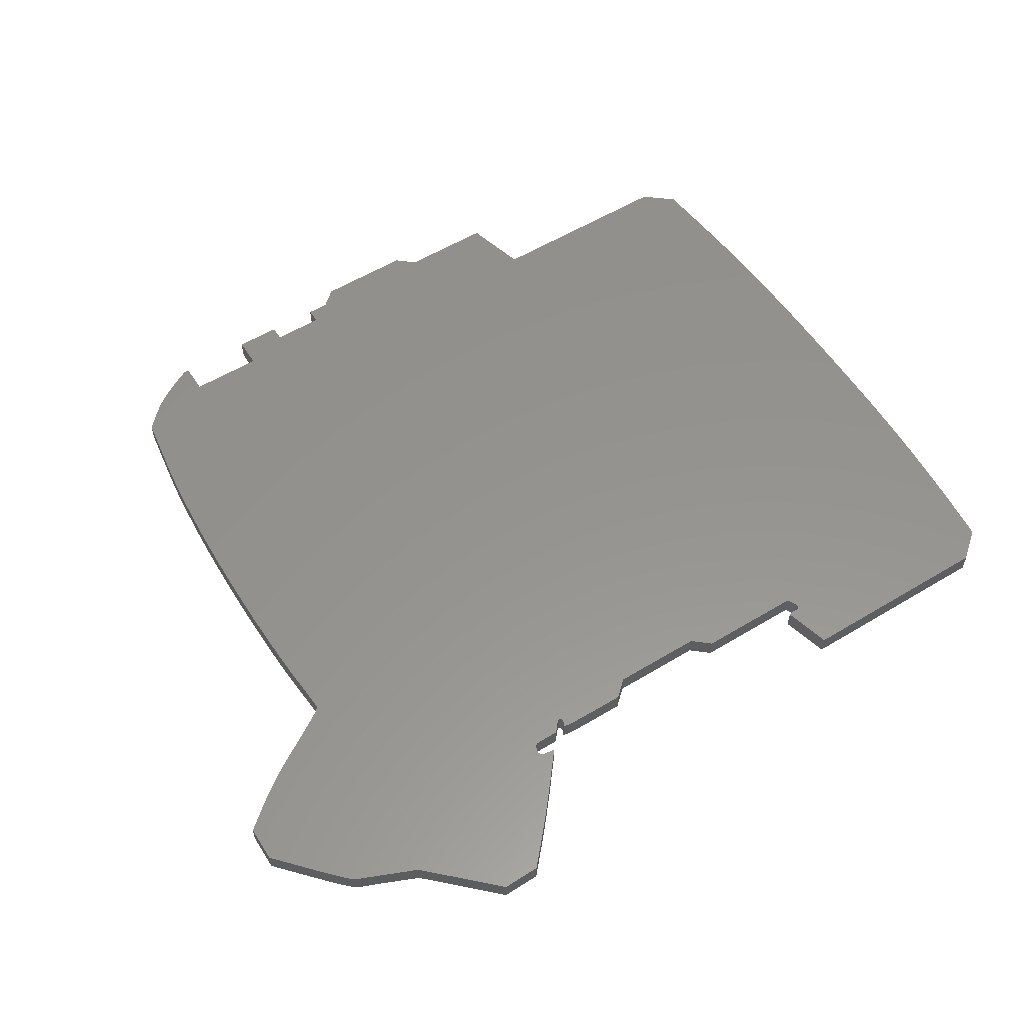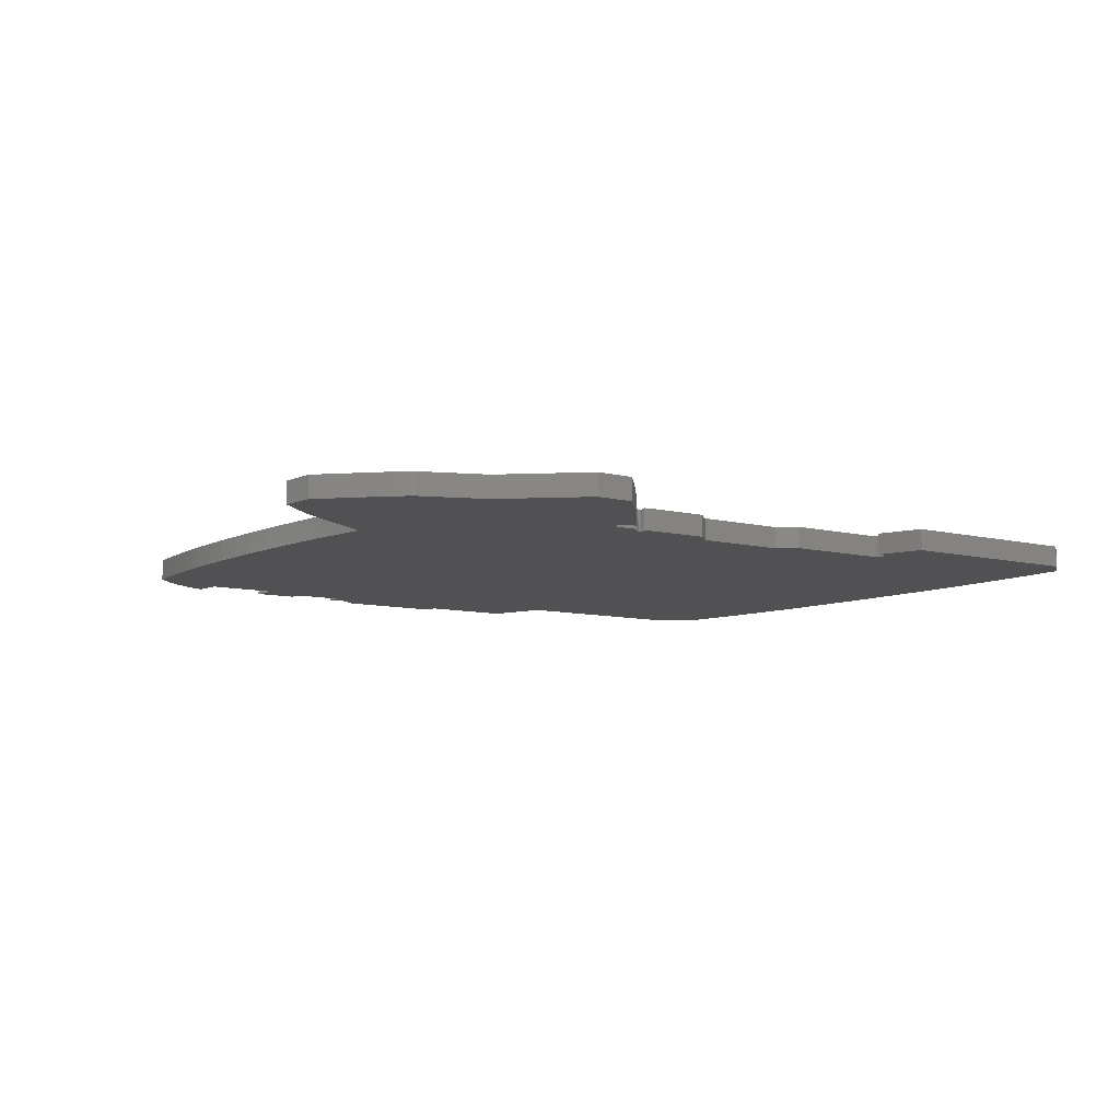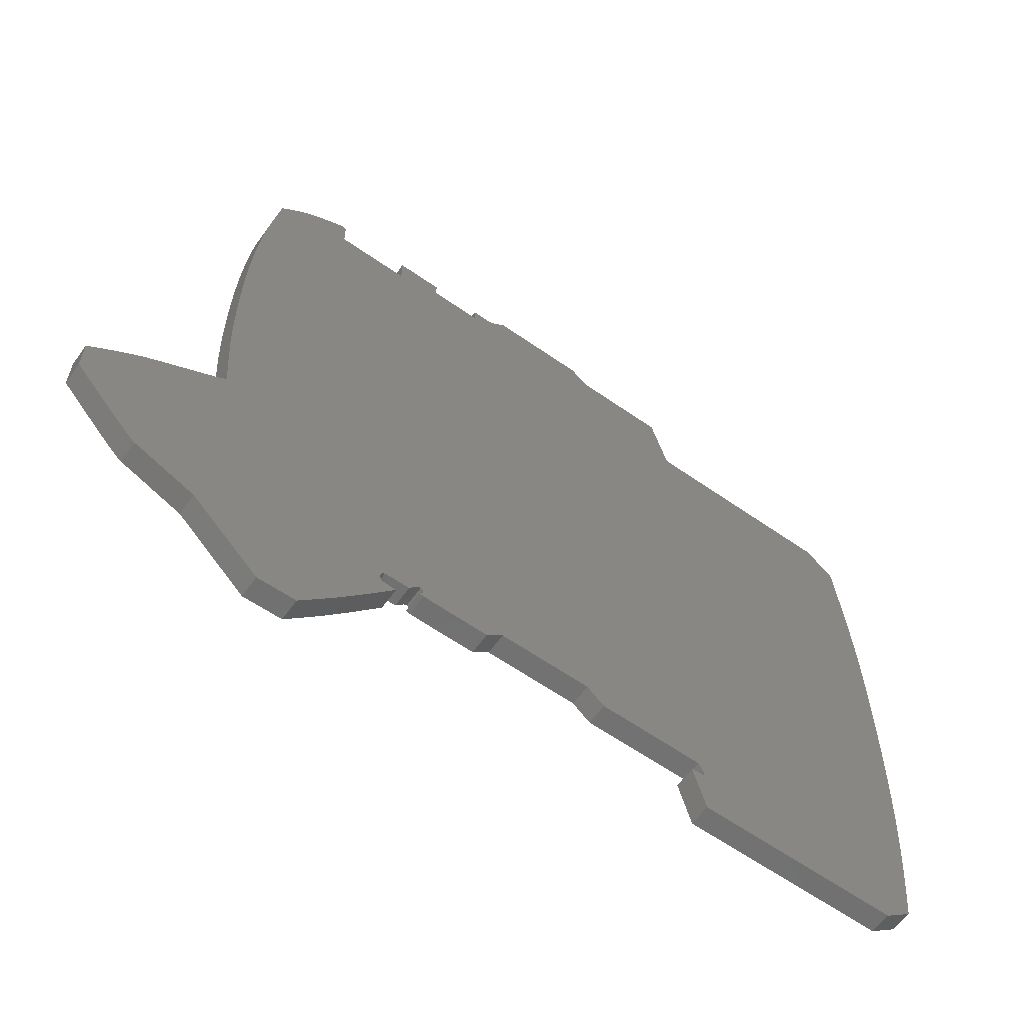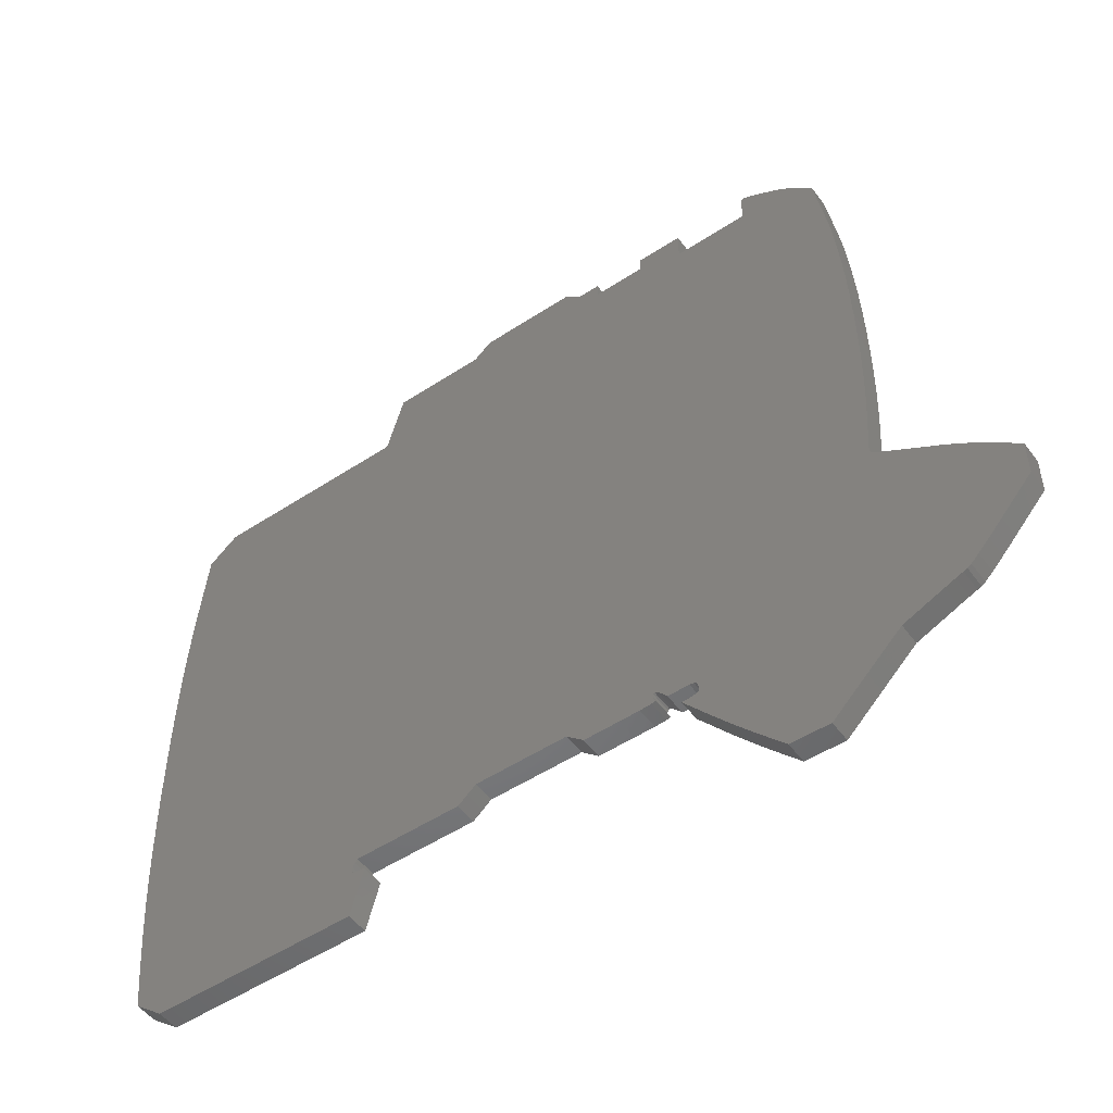
<metadata>
{"format":"stl","ext":"stl","renderer":"f3d","projection":"perspective","resolution":1024,"background":"white","views":[{"elev":56.8,"azim":-32.2,"up":"+Z"},{"elev":-7.9,"azim":-36.9,"up":"+Z"},{"elev":-61.3,"azim":-35.5,"up":"+Y"},{"elev":-51.6,"azim":-144.5,"up":"+Y"}]}
</metadata>
<code>
# stl→obj: 310 verts, 616 faces
v 79.1 24.29 -2
v 80.68 25.7 -2
v 80.68 25.7 2
v 79.1 24.29 2
v 97.8 25.7 -2
v 97.8 25.7 2
v 0 36.7 -2
v 4.457 40.45 -2
v 0 29.85 -2
v 7.029 42.52 -2
v 9.528 44.34 -2
v 12.5 46.3 -2
v 16.5 48.77 -2
v 18.79 50.18 -2
v 20.56 51.29 -2
v 21.89 52.14 -2
v 22.83 52.78 -2
v 23.45 53.25 -2
v 23.82 53.6 -2
v 23.69 59.5 -2
v 23.47 62.51 -2
v 23.19 67.35 -2
v 23.87 56.92 -2
v 22.99 72.8 -2
v 23.99 55.04 -2
v 22.89 78.66 -2
v 24.03 54.13 -2
v 22.86 84.76 -2
v 22.93 90.92 -2
v 23.07 96.95 -2
v 23.3 102.7 -2
v 23.61 107.9 -2
v 23.86 111.3 -2
v 24.08 114 -2
v 24.29 116.4 -2
v 24.52 118.6 -2
v 24.78 120.8 -2
v 25.11 123.2 -2
v 25.52 126 -2
v 26.04 129.5 -2
v 26.91 135.3 -2
v 29.48 137.9 -2
v 30.95 139.3 -2
v 32.33 140.5 -2
v 33.94 141.6 -2
v 36.08 142.9 -2
v 37.68 143.9 -2
v 39.07 144.6 -2
v 40.11 145.1 -2
v 23.99 53.88 -2
v 40.65 145.3 -2
v 40.98 145.2 -2
v 41.16 144.9 -2
v 41.23 144 -2
v 41.24 142.5 -2
v 41.24 139.7 -2
v 55.06 139.7 -2
v 55.06 145.3 -2
v 63.53 145.3 -2
v 63.53 142.5 -2
v 73.12 142.5 -2
v 73.12 145.3 -2
v 75.18 145.3 -2
v 77.21 145.3 -2
v 78.76 146.7 -2
v 80.31 148.1 -2
v 89.26 148.1 -2
v 98.17 148.1 -2
v 99.83 146.7 -2
v 101.5 145.3 -2
v 118.8 145.3 -2
v 119 144.4 -2
v 119.2 143.7 -2
v 119.6 142.3 -2
v 120.1 140.5 -2
v 120.7 138.5 -2
v 122 133.5 -2
v 159.4 133.5 -2
v 162.2 131.2 -2
v 165 128.9 -2
v 165.7 121.1 -2
v 166.3 115 -2
v 166.8 109.3 -2
v 167.2 103.7 -2
v 167.4 98.03 -2
v 167.7 92.23 -2
v 167.8 86.1 -2
v 167.9 79.48 -2
v 167.9 72.19 -2
v 167.9 64.78 -2
v 167.8 57.91 -2
v 167.6 51.46 -2
v 167.4 45.31 -2
v 167.1 39.34 -2
v 166.7 33.44 -2
v 166.2 27.47 -2
v 165.6 21.33 -2
v 119.2 19.48 -2
v 164.9 15.43 -2
v 119.8 17.08 -2
v 159.6 11.03 -2
v 120.3 15.38 -2
v 121.5 11.03 -2
v 55.6 14.58 -2
v 58.51 20 -2
v 59.95 19.91 -2
v 63.99 24.8 -2
v 64.55 25.14 -2
v 119.5 18.5 -2
v 119.1 19.89 -2
v 119.5 20 -2
v 120.4 20.06 -2
v 70.95 22.88 -2
v 64.89 23.95 -2
v 77.52 22.88 -2
v 121.1 20.08 -2
v 121.4 20.17 -2
v 121.6 20.38 -2
v 121.6 20.76 -2
v 121.5 21.48 -2
v 121.2 22.17 -2
v 120.7 22.88 -2
v 99.44 24.29 -2
v 101.1 22.88 -2
v 64.81 24.93 -2
v 64.94 24.47 -2
v 64.4 23.24 -2
v 67.28 22.91 -2
v 65.19 23.02 -2
v 64.66 23.58 -2
v 62.34 22.88 -2
v 63.25 24.01 -2
v 57.66 22.78 -2
v 58.43 22.87 -2
v 59.86 22.88 -2
v 56.94 20.53 -2
v 56.8 21.16 -2
v 57.28 22.53 -2
v 57.04 22.06 -2
v 18.11 14.39 -2
v 23.36 12.16 -2
v 57.5 20.16 -2
v 53.59 12.14 -2
v 51.33 9.468 -2
v 49.1 6.885 -2
v 47.17 4.712 -2
v 43.05 0.169 -2
v 39.49 0.084 -2
v 29.65 6.094 -2
v 35.94 0 -2
v 16.02 15.28 -2
v 14.22 16.04 -2
v 12.87 16.57 -2
v 12.19 16.81 -2
v 11.5 17.34 -2
v 10.13 18.68 -2
v 8.176 20.75 -2
v 5.727 23.44 -2
v 77.52 22.88 2
v 0 29.85 2
v 5.727 23.44 2
v 8.176 20.75 2
v 11.5 17.34 2
v 10.13 18.68 2
v 12.19 16.81 2
v 12.87 16.57 2
v 14.22 16.04 2
v 16.02 15.28 2
v 18.11 14.39 2
v 23.36 12.16 2
v 39.49 0.084 2
v 29.65 6.094 2
v 35.94 0 2
v 43.05 0.169 2
v 47.17 4.712 2
v 49.1 6.885 2
v 51.33 9.468 2
v 53.59 12.14 2
v 55.6 14.58 2
v 57.5 20.16 2
v 59.95 19.91 2
v 58.51 20 2
v 55.06 139.7 2
v 41.24 139.7 2
v 22.86 84.76 2
v 120.4 20.06 2
v 119.5 20 2
v 119.1 19.89 2
v 56.8 21.16 2
v 56.94 20.53 2
v 57.04 22.06 2
v 57.28 22.53 2
v 57.66 22.78 2
v 58.43 22.87 2
v 59.86 22.88 2
v 62.34 22.88 2
v 63.25 24.01 2
v 63.99 24.8 2
v 64.55 25.14 2
v 70.95 22.88 2
v 64.81 24.93 2
v 67.28 22.91 2
v 64.94 24.47 2
v 65.19 23.02 2
v 64.89 23.95 2
v 64.66 23.58 2
v 64.4 23.24 2
v 166.2 27.47 2
v 101.1 22.88 2
v 99.44 24.29 2
v 120.7 22.88 2
v 165.6 21.33 2
v 159.6 11.03 2
v 121.2 22.17 2
v 121.5 21.48 2
v 121.6 20.76 2
v 121.1 20.08 2
v 119.2 19.48 2
v 121.4 20.17 2
v 121.5 11.03 2
v 121.6 20.38 2
v 119.8 17.08 2
v 73.12 142.5 2
v 63.53 142.5 2
v 23.19 67.35 2
v 119.5 18.5 2
v 120.3 15.38 2
v 164.9 15.43 2
v 166.7 33.44 2
v 167.1 39.34 2
v 167.4 45.31 2
v 167.6 51.46 2
v 167.8 57.91 2
v 167.9 64.78 2
v 167.9 72.19 2
v 167.9 79.48 2
v 167.8 86.1 2
v 167.7 92.23 2
v 167.4 98.03 2
v 167.2 103.7 2
v 166.8 109.3 2
v 166.3 115 2
v 165.7 121.1 2
v 165 128.9 2
v 162.2 131.2 2
v 159.4 133.5 2
v 122 133.5 2
v 120.7 138.5 2
v 120.1 140.5 2
v 119.6 142.3 2
v 119.2 143.7 2
v 119 144.4 2
v 118.8 145.3 2
v 23.82 53.6 2
v 23.45 53.25 2
v 22.83 52.78 2
v 23.47 62.51 2
v 23.69 59.5 2
v 89.26 148.1 2
v 99.83 146.7 2
v 98.17 148.1 2
v 73.12 145.3 2
v 75.18 145.3 2
v 22.89 78.66 2
v 77.21 145.3 2
v 23.61 107.9 2
v 23.3 102.7 2
v 36.08 142.9 2
v 55.06 145.3 2
v 63.53 145.3 2
v 23.07 96.95 2
v 41.16 144.9 2
v 40.98 145.2 2
v 22.99 72.8 2
v 22.93 90.92 2
v 78.76 146.7 2
v 80.31 148.1 2
v 40.65 145.3 2
v 40.11 145.1 2
v 39.07 144.6 2
v 37.68 143.9 2
v 33.94 141.6 2
v 24.08 114 2
v 23.86 111.3 2
v 32.33 140.5 2
v 24.29 116.4 2
v 30.95 139.3 2
v 26.91 135.3 2
v 26.04 129.5 2
v 29.48 137.9 2
v 25.52 126 2
v 25.11 123.2 2
v 24.78 120.8 2
v 24.52 118.6 2
v 41.24 142.5 2
v 9.528 44.34 2
v 7.029 42.52 2
v 101.5 145.3 2
v 23.87 56.92 2
v 23.99 55.04 2
v 24.03 54.13 2
v 23.99 53.88 2
v 21.89 52.14 2
v 20.56 51.29 2
v 18.79 50.18 2
v 16.5 48.77 2
v 12.5 46.3 2
v 4.457 40.45 2
v 41.23 144 2
v 0 36.7 2
f 1 2 3
f 4 1 3
f 2 5 6
f 3 2 6
f 7 8 9
f 9 8 10
f 9 10 11
f 9 11 12
f 9 12 13
f 9 13 14
f 9 14 15
f 15 16 9
f 16 17 9
f 17 18 9
f 18 19 9
f 20 21 22
f 20 22 23
f 23 22 24
f 23 24 25
f 25 24 26
f 25 26 27
f 27 26 28
f 27 28 29
f 27 29 30
f 27 30 31
f 27 31 32
f 27 32 33
f 27 33 34
f 27 34 35
f 27 35 36
f 27 36 37
f 27 37 38
f 27 38 39
f 27 39 40
f 27 40 41
f 27 41 42
f 27 42 43
f 27 43 44
f 27 44 45
f 27 45 46
f 27 46 47
f 27 47 48
f 27 48 49
f 27 49 50
f 50 49 51
f 50 51 52
f 50 52 53
f 50 53 54
f 50 54 55
f 50 55 56
f 50 56 57
f 57 58 59
f 57 59 50
f 50 59 60
f 50 60 61
f 61 62 63
f 61 63 50
f 50 63 64
f 64 65 50
f 65 66 50
f 50 66 67
f 50 67 19
f 19 67 68
f 19 68 69
f 19 69 70
f 19 70 71
f 19 71 9
f 9 71 72
f 9 72 73
f 9 73 74
f 9 74 75
f 75 76 9
f 9 76 77
f 77 78 9
f 9 78 79
f 9 79 80
f 9 80 81
f 9 81 82
f 9 82 83
f 9 83 84
f 9 84 85
f 9 85 86
f 9 86 87
f 9 87 88
f 9 88 89
f 9 89 90
f 9 90 91
f 9 91 92
f 9 92 93
f 9 93 94
f 9 94 95
f 9 95 96
f 5 96 97
f 98 97 99
f 100 99 101
f 102 101 103
f 104 105 106
f 107 9 108
f 109 99 100
f 98 99 109
f 110 97 98
f 111 97 110
f 112 97 111
f 113 114 115
f 116 97 112
f 117 97 116
f 118 97 117
f 119 97 118
f 120 97 119
f 121 97 120
f 122 97 121
f 123 97 122
f 123 122 124
f 5 97 123
f 9 96 5
f 1 9 2
f 9 5 2
f 125 115 126
f 127 128 129
f 127 113 128
f 130 113 127
f 114 113 130
f 126 115 114
f 9 1 108
f 131 9 132
f 133 9 134
f 9 131 135
f 132 9 107
f 136 9 137
f 9 133 138
f 9 138 139
f 9 139 137
f 140 9 141
f 9 136 142
f 142 105 104
f 142 104 9
f 9 104 143
f 9 143 144
f 144 145 9
f 9 145 146
f 9 146 147
f 9 147 148
f 149 148 150
f 141 148 149
f 9 148 141
f 9 140 151
f 151 152 9
f 152 153 9
f 153 154 9
f 9 154 155
f 9 155 156
f 9 156 157
f 9 157 158
f 100 101 102
f 134 9 135
f 115 125 108
f 115 108 1
f 115 1 4
f 159 115 4
f 160 161 162
f 163 160 164
f 164 160 162
f 165 160 163
f 166 160 165
f 167 160 166
f 168 160 167
f 169 160 168
f 170 160 169
f 171 160 170
f 171 170 172
f 171 172 173
f 174 160 171
f 175 160 174
f 176 160 175
f 177 160 176
f 178 160 177
f 179 160 178
f 180 160 179
f 181 182 179
f 183 184 185
f 182 180 179
f 186 187 188
f 189 160 190
f 191 160 189
f 192 160 191
f 193 160 192
f 194 160 193
f 195 160 194
f 196 160 195
f 197 160 196
f 198 160 197
f 199 160 198
f 4 160 199
f 200 199 201
f 202 201 203
f 204 203 205
f 204 205 206
f 204 206 207
f 202 203 204
f 200 201 202
f 159 199 200
f 4 199 159
f 3 160 4
f 6 160 3
f 208 160 6
f 209 6 210
f 211 6 209
f 212 6 211
f 213 211 214
f 213 214 215
f 213 215 216
f 217 218 219
f 220 216 221
f 222 221 219
f 223 224 225
f 188 217 186
f 226 219 218
f 222 219 226
f 227 221 222
f 220 221 227
f 213 216 220
f 228 211 213
f 212 211 228
f 208 6 212
f 229 160 208
f 230 160 229
f 231 160 230
f 232 160 231
f 233 160 232
f 234 160 233
f 235 160 234
f 236 160 235
f 237 160 236
f 238 160 237
f 239 160 238
f 240 160 239
f 241 160 240
f 242 160 241
f 243 160 242
f 244 160 243
f 245 160 244
f 246 160 245
f 247 160 246
f 248 160 247
f 249 160 248
f 250 160 249
f 251 160 250
f 252 160 251
f 253 160 252
f 254 160 253
f 255 256 160
f 257 258 259
f 258 260 261
f 262 223 263
f 183 185 264
f 225 265 263
f 266 267 268
f 269 183 270
f 271 272 273
f 264 274 183
f 275 185 184
f 274 224 270
f 274 225 224
f 225 276 265
f 225 277 276
f 271 278 279
f 271 273 278
f 267 280 281
f 267 271 280
f 266 268 282
f 283 284 285
f 286 283 287
f 288 289 290
f 289 291 290
f 291 292 290
f 292 293 290
f 290 294 287
f 294 286 287
f 287 283 285
f 285 284 282
f 284 266 282
f 268 267 281
f 280 271 279
f 295 275 184
f 293 294 290
f 183 274 270
f 277 257 259
f 296 297 160
f 259 258 261
f 298 299 253
f 299 300 253
f 300 301 253
f 301 302 253
f 302 254 253
f 255 160 254
f 256 303 160
f 304 305 160
f 304 160 303
f 305 306 160
f 306 307 160
f 297 308 160
f 307 296 160
f 258 298 260
f 258 299 298
f 225 263 223
f 180 190 160
f 188 218 217
f 271 309 272
f 271 295 309
f 271 275 295
f 225 257 277
f 308 310 160
f 5 123 210
f 6 5 210
f 158 161 9
f 9 161 160
f 160 310 9
f 9 310 7
f 157 162 158
f 158 162 161
f 156 164 157
f 157 164 162
f 156 155 163
f 164 156 163
f 155 154 165
f 163 155 165
f 154 153 166
f 165 154 166
f 153 152 167
f 166 153 167
f 152 151 168
f 167 152 168
f 151 140 169
f 168 151 169
f 140 141 170
f 169 140 170
f 141 149 172
f 170 141 172
f 149 150 173
f 172 149 173
f 150 148 171
f 173 150 171
f 148 147 174
f 171 148 174
f 147 146 175
f 174 147 175
f 146 145 176
f 175 146 176
f 145 144 177
f 176 145 177
f 144 143 178
f 177 144 178
f 143 104 179
f 178 143 179
f 104 106 181
f 179 104 181
f 182 181 105
f 105 181 106
f 180 182 142
f 142 182 105
f 190 180 136
f 136 180 142
f 137 189 190
f 136 137 190
f 137 139 191
f 189 137 191
f 139 138 192
f 191 139 192
f 138 133 193
f 192 138 193
f 133 134 194
f 193 133 194
f 134 135 195
f 194 134 195
f 135 131 196
f 195 135 196
f 131 132 197
f 196 131 197
f 132 107 198
f 197 132 198
f 107 108 199
f 198 107 199
f 108 125 201
f 199 108 201
f 126 203 125
f 125 203 201
f 205 203 114
f 114 203 126
f 206 205 130
f 130 205 114
f 207 206 127
f 127 206 130
f 127 129 204
f 207 127 204
f 129 128 202
f 204 129 202
f 128 113 200
f 202 128 200
f 113 115 159
f 200 113 159
f 123 124 209
f 210 123 209
f 124 122 211
f 209 124 211
f 121 214 122
f 122 214 211
f 120 215 121
f 121 215 214
f 119 216 120
f 120 216 215
f 221 216 118
f 118 216 119
f 219 221 117
f 117 221 118
f 217 219 116
f 116 219 117
f 186 217 112
f 112 217 116
f 187 186 111
f 111 186 112
f 188 187 110
f 110 187 111
f 98 218 110
f 110 218 188
f 109 226 98
f 98 226 218
f 100 222 109
f 109 222 226
f 102 227 100
f 100 227 222
f 103 220 102
f 102 220 227
f 103 101 213
f 220 103 213
f 101 99 228
f 213 101 228
f 99 97 212
f 228 99 212
f 97 96 208
f 212 97 208
f 96 95 229
f 208 96 229
f 95 94 230
f 229 95 230
f 94 93 231
f 230 94 231
f 93 92 232
f 231 93 232
f 92 91 233
f 232 92 233
f 91 90 234
f 233 91 234
f 90 89 235
f 234 90 235
f 88 236 235
f 89 88 235
f 87 237 236
f 88 87 236
f 86 238 237
f 87 86 237
f 85 239 238
f 86 85 238
f 84 240 239
f 85 84 239
f 83 241 240
f 84 83 240
f 82 242 241
f 83 82 241
f 81 243 242
f 82 81 242
f 80 244 243
f 81 80 243
f 245 244 79
f 79 244 80
f 246 245 78
f 78 245 79
f 247 246 77
f 77 246 78
f 76 248 247
f 77 76 247
f 75 249 248
f 76 75 248
f 74 250 249
f 75 74 249
f 73 251 250
f 74 73 250
f 72 252 251
f 73 72 251
f 71 253 252
f 72 71 252
f 298 253 70
f 70 253 71
f 260 298 69
f 69 298 70
f 261 260 68
f 68 260 69
f 259 261 67
f 67 261 68
f 277 259 66
f 66 259 67
f 276 277 65
f 65 277 66
f 265 276 64
f 64 276 65
f 263 265 63
f 63 265 64
f 262 263 62
f 62 263 63
f 223 262 61
f 61 262 62
f 224 223 60
f 60 223 61
f 60 59 270
f 224 60 270
f 269 270 58
f 58 270 59
f 183 269 57
f 57 269 58
f 184 183 56
f 56 183 57
f 56 55 295
f 184 56 295
f 54 309 295
f 55 54 295
f 53 272 309
f 54 53 309
f 52 273 272
f 53 52 272
f 278 273 51
f 51 273 52
f 279 278 49
f 49 278 51
f 280 279 48
f 48 279 49
f 281 280 47
f 47 280 48
f 268 281 46
f 46 281 47
f 282 268 45
f 45 268 46
f 285 282 44
f 44 282 45
f 287 285 43
f 43 285 44
f 290 287 42
f 42 287 43
f 288 290 41
f 41 290 42
f 289 288 40
f 40 288 41
f 291 289 39
f 39 289 40
f 292 291 38
f 38 291 39
f 293 292 37
f 37 292 38
f 294 293 36
f 36 293 37
f 286 294 35
f 35 294 36
f 283 286 34
f 34 286 35
f 284 283 33
f 33 283 34
f 266 284 32
f 32 284 33
f 267 266 31
f 31 266 32
f 271 267 30
f 30 267 31
f 275 271 29
f 29 271 30
f 185 275 28
f 28 275 29
f 26 264 28
f 28 264 185
f 24 274 26
f 26 274 264
f 22 225 24
f 24 225 274
f 21 257 22
f 22 257 225
f 20 258 21
f 21 258 257
f 23 299 20
f 20 299 258
f 25 300 23
f 23 300 299
f 27 301 25
f 25 301 300
f 302 301 50
f 50 301 27
f 254 302 19
f 19 302 50
f 255 254 18
f 18 254 19
f 256 255 17
f 17 255 18
f 303 256 16
f 16 256 17
f 304 303 15
f 15 303 16
f 305 304 14
f 14 304 15
f 306 305 13
f 13 305 14
f 307 306 12
f 12 306 13
f 296 307 11
f 11 307 12
f 297 296 10
f 10 296 11
f 308 297 8
f 8 297 10
f 310 308 7
f 7 308 8

</code>
